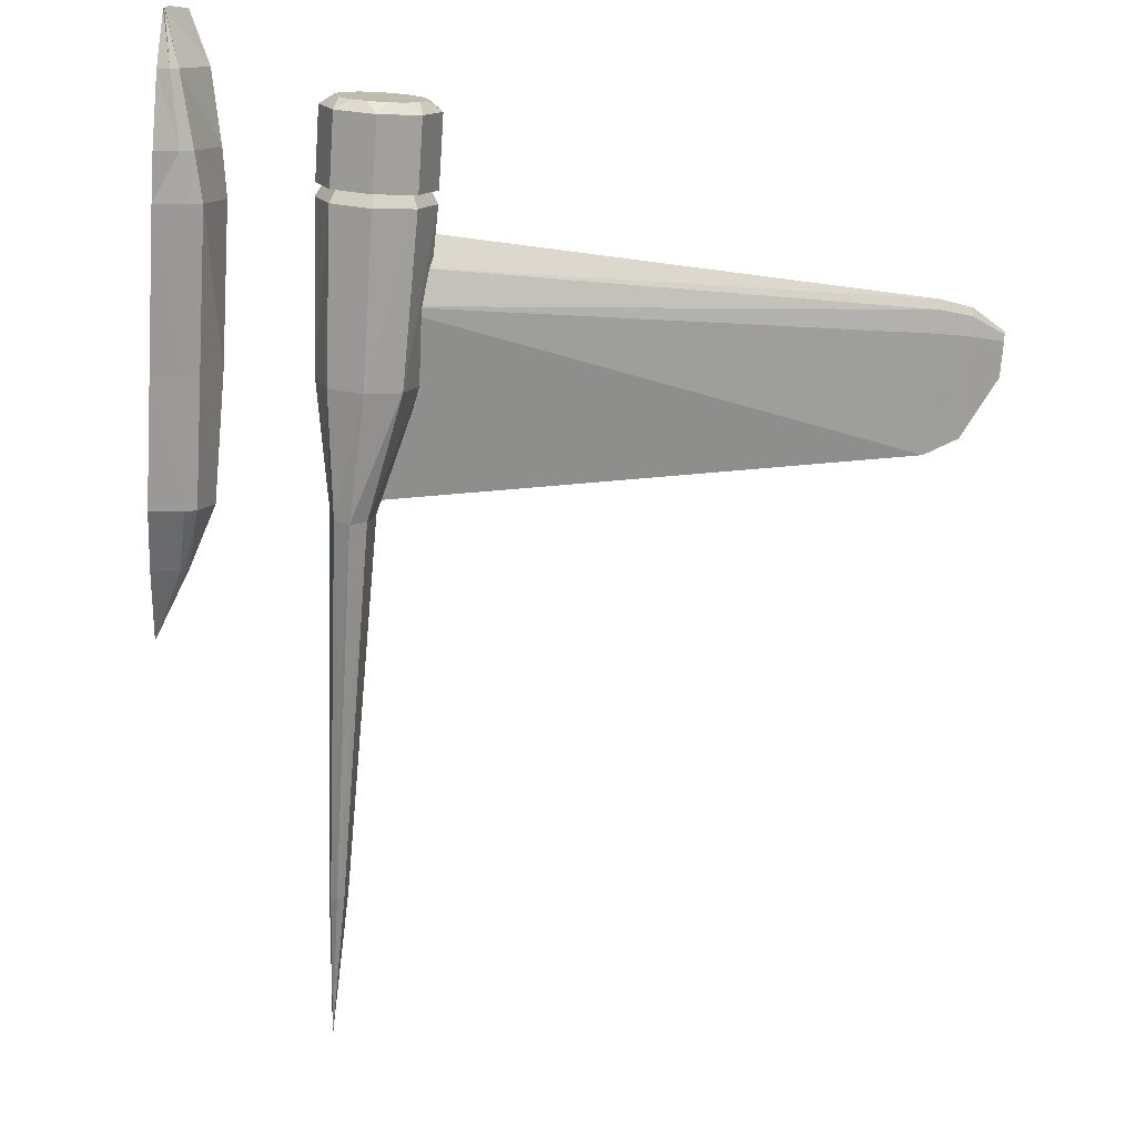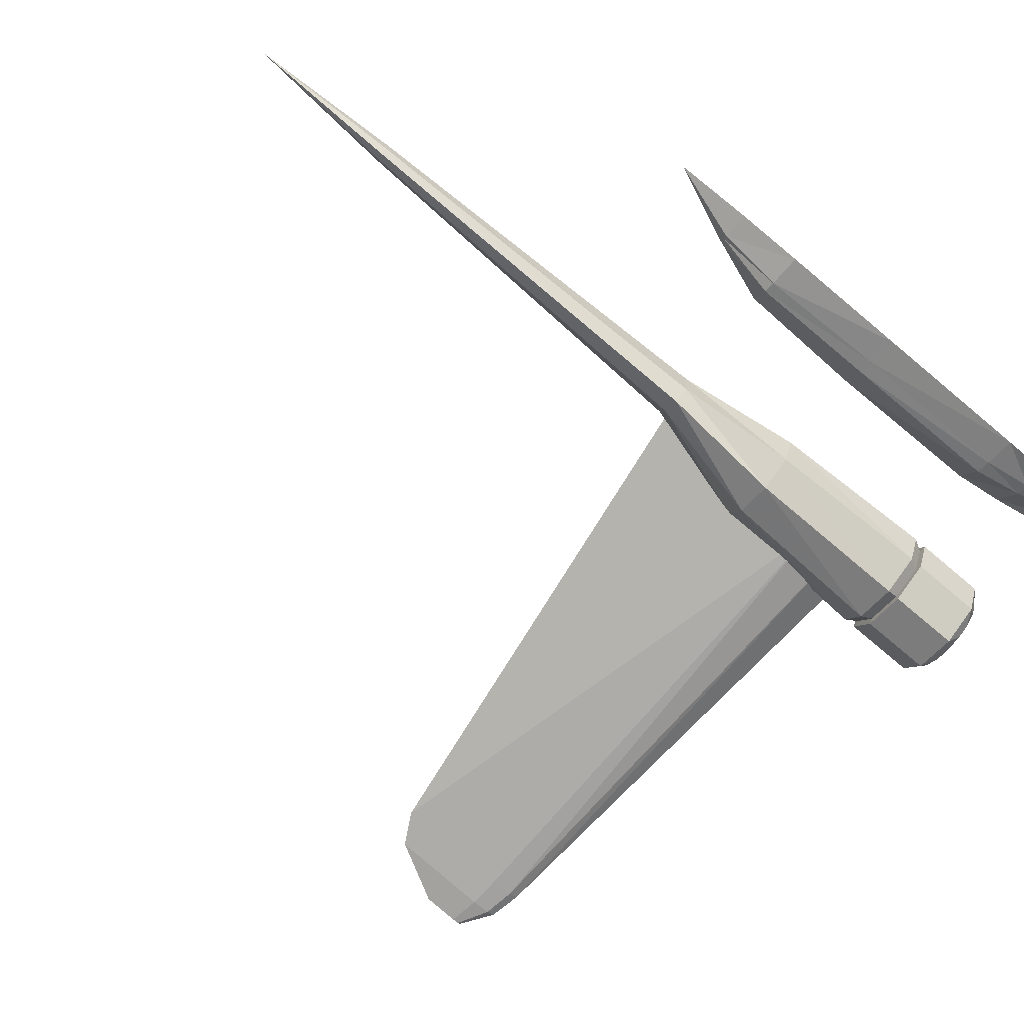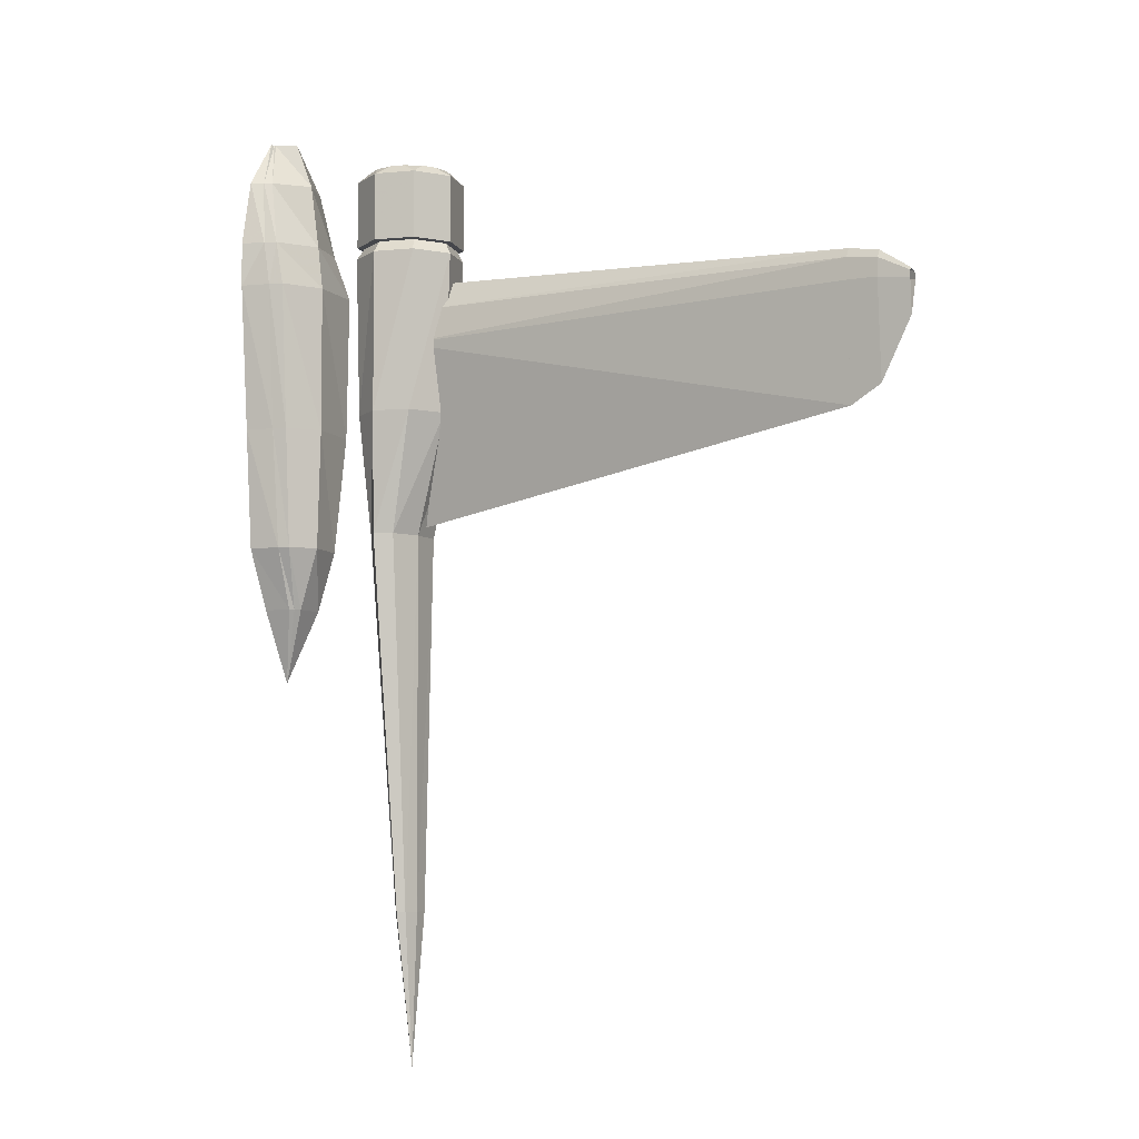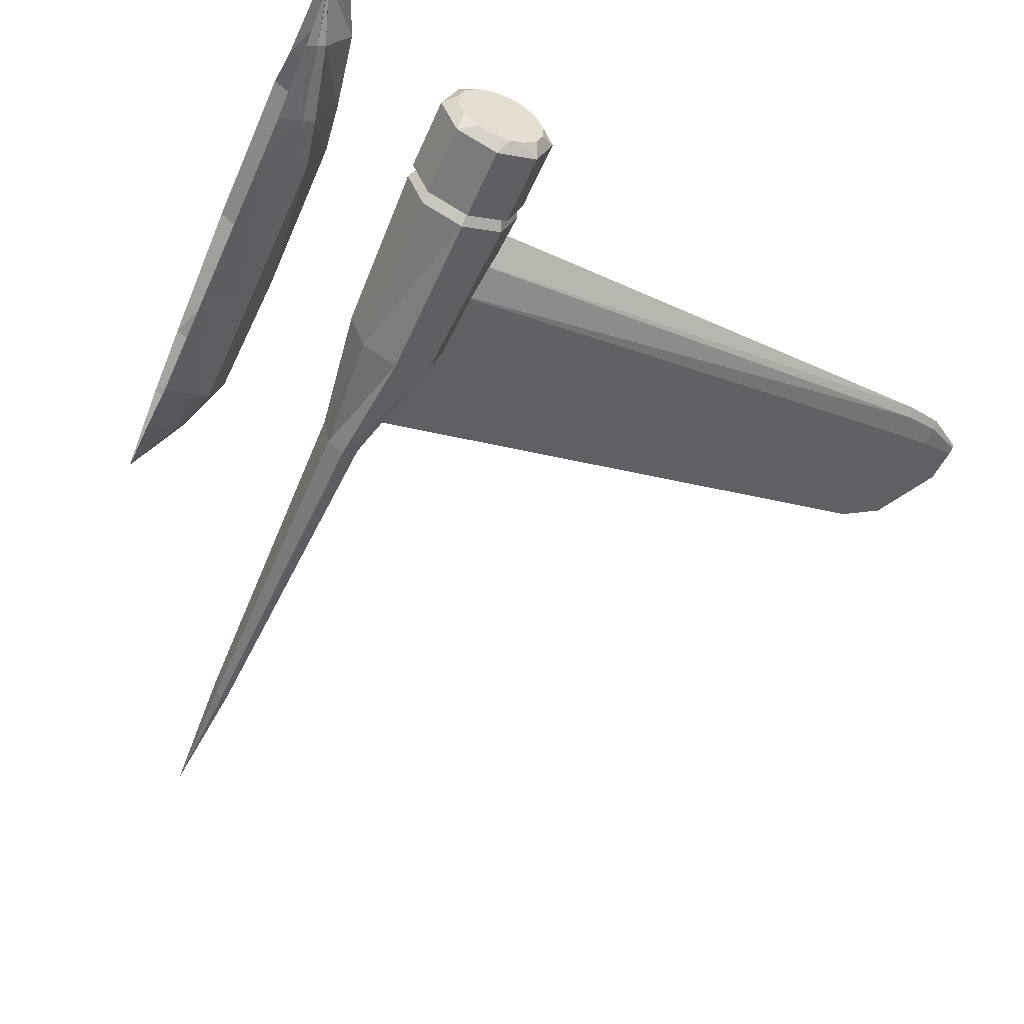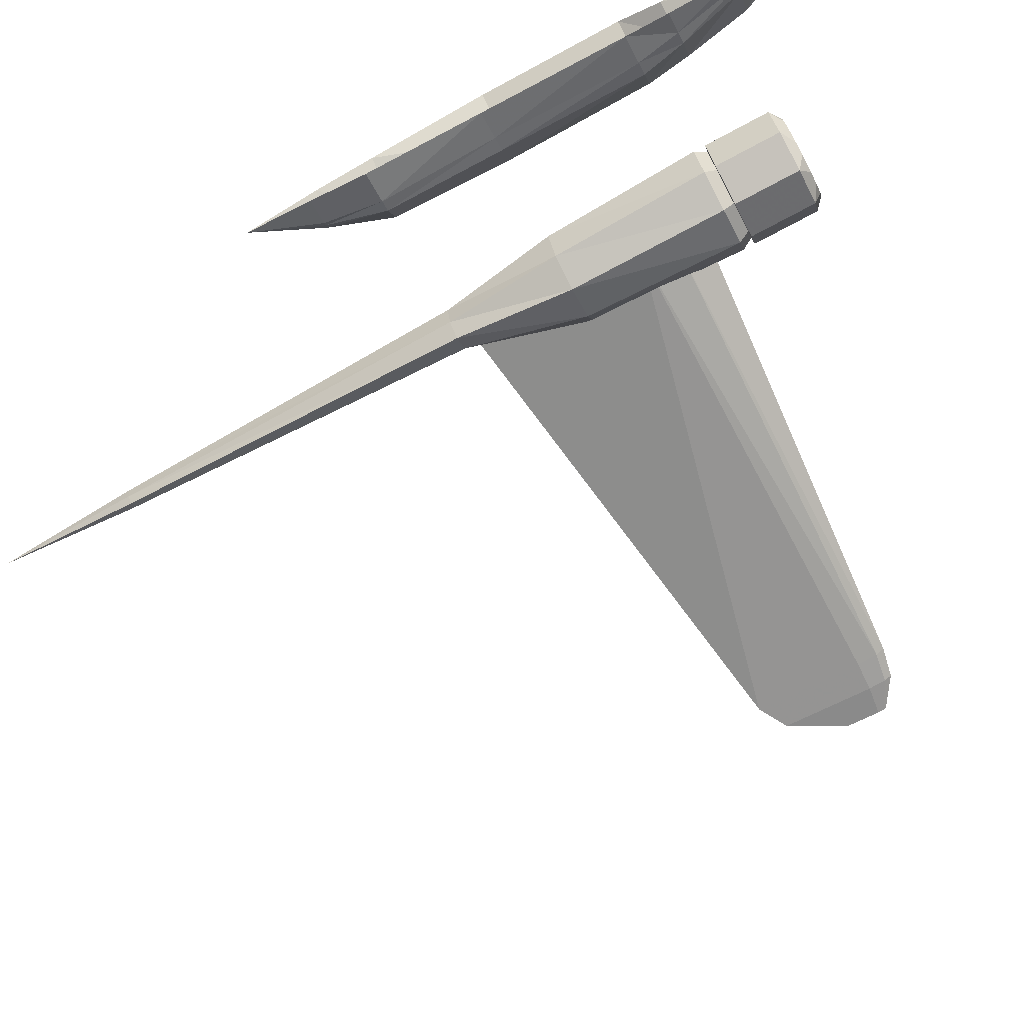
<metadata>
{"format":"obj","ext":"obj","renderer":"f3d","projection":"perspective","resolution":1024,"background":"white","views":[{"elev":-74.2,"azim":-3.8,"up":"+Y"},{"elev":-79.3,"azim":-129.9,"up":"+Y"},{"elev":-6.7,"azim":38.3,"up":"+Z"},{"elev":-53.2,"azim":-23.2,"up":"+Y"},{"elev":-73.1,"azim":-61.9,"up":"+Y"}]}
</metadata>
<code>
v 0.1886 0.1775 -1.4
v 0.2128 -0.01483 -1.4
v 0.1886 -0.05192 -1.4
v 0 -0.1316 -1.4
v 0 0.2572 -1.4
v 0.004783 0.07595 1.819
v 0.1219 -0.01482 1.819
v 0.004783 -0.1056 1.819
v 0 -0.1432 1.819
v 0 0.1135 1.819
v 0 -0.01482 1.819
v 0.3664 -0.003861 0.7821
v 0.3282 -0.007722 1.073
v 0.2681 0.3688 0.7821
v 0.2111 0.2751 1.073
v 0.2681 -0.2867 0.7821
v 0.2111 -0.2906 1.073
v 0 -0.4039 0.7821
v 0 -0.4077 1.073
v 0 0.5961 0.7821
v 0 0.4123 1.073
v 0.1678 -0.08021 -1.4
v 0.003085 -0.1189 1.819
v 0.1839 -0.3283 0.7821
v 0.1361 -0.3322 1.073
v 0.009341 0.06883 -1.882
v 0.3543 -0.0128 -0.9963
v 0.2723 0.2413 -0.9963
v 0.2723 -0.1954 -0.9963
v 0 -0.282 -0.9963
v 0 0.3829 -0.9963
v 0.2021 -0.2261 -0.9963
v 0.2507 -0.001787 1.509
v 0.1084 0.233 1.509
v 0.1084 -0.2366 1.509
v 0 -0.3338 1.509
v 0 0.3302 1.509
v 0.06359 -0.2711 1.509
v 0.3753 -0.008779 -0.196
v 0.2708 0.3483 -0.196
v 0.2708 -0.2365 -0.196
v 0 -0.3368 -0.196
v 0 0.5788 -0.196
v 0.1812 -0.2721 -0.196
v 0.2708 0.3483 -0.196
v 0.3753 -0.008779 -0.196
v 0.2681 0.3688 0.7821
v 0.3664 -0.003861 0.7821
v 0.9622 -0.2929 0.9122
v 0.8603 -0.04678 0.9122
v 0.9622 0.1993 0.9122
v 1.208 0.3013 0.9122
v 1.454 0.1993 0.9122
v 1.556 -0.04678 0.9122
v 1.454 -0.2929 0.9122
v 1.208 -0.3948 0.9122
v 1.208 -0.3948 -0.2082
v 1.423 -0.2929 -0.2082
v 1.512 -0.04678 -0.2082
v 1.423 0.1993 -0.2082
v 1.208 0.3013 -0.2082
v 0.9932 0.1993 -0.2082
v 0.9041 -0.04678 -0.2082
v 0.9932 -0.2929 -0.2082
v 1.127 -0.04932 -3.397
v 1.11 0.04213 -3.397
v 1.127 0.1336 -3.397
v 1.168 0.1715 -3.397
v 1.209 0.1336 -3.397
v 1.226 0.04213 -3.397
v 1.209 -0.04932 -3.397
v 1.168 -0.08719 -3.397
v 1.169 0.06929 -4.376
v 1.065 -0.1061 1.408
v 0.983 -0.1882 1.408
v 0.949 -0.1061 1.408
v 1.065 0.01253 1.408
v 0.949 0.01253 1.408
v 0.983 0.09462 1.408
v 1.149 0.09641 1.408
v 1.067 0.1785 1.408
v 1.149 0.2125 1.408
v 1.268 0.09641 1.408
v 1.268 0.2125 1.408
v 1.35 0.1785 1.408
v 1.352 0.01253 1.408
v 1.434 0.09462 1.408
v 1.468 0.01253 1.408
v 1.352 -0.1061 1.408
v 1.468 -0.1061 1.408
v 1.434 -0.1882 1.408
v 1.268 -0.19 1.408
v 1.35 -0.2721 1.408
v 1.268 -0.3061 1.408
v 1.149 -0.19 1.408
v 1.149 -0.3061 1.408
v 1.067 -0.2721 1.408
v 0.8603 -0.04678 1.349
v 0.9622 -0.2929 1.349
v 0.9622 0.1993 1.349
v 1.208 0.3013 1.349
v 1.454 0.1993 1.349
v 1.556 -0.04678 1.349
v 1.454 -0.2929 1.349
v 1.208 -0.3948 1.349
v 1.208 -0.3474 0.9079
v 0.9932 -0.2583 0.9079
v 1.423 -0.2583 0.9079
v 1.513 -0.04325 0.9079
v 1.423 0.1718 0.9079
v 1.208 0.2609 0.9079
v 0.9932 0.1718 0.9079
v 0.9041 -0.04325 0.9079
v 1.208 -0.3991 0.8346
v 0.9622 -0.2972 0.8346
v 1.454 -0.2972 0.8346
v 1.556 -0.05108 0.8346
v 1.454 0.195 0.8346
v 1.208 0.297 0.8346
v 0.9622 0.195 0.8346
v 0.8603 -0.05108 0.8346
v 1.16 0.08594 -3.385
v 1.061 -0.2436 -0.988
v 1.022 -0.04678 -0.988
v 1.061 0.15 -0.988
v 1.157 0.2315 -0.988
v 1.252 0.15 -0.988
v 1.292 -0.04678 -0.988
v 1.252 -0.2436 -0.988
v 1.157 -0.3251 -0.988
v 1.168 0.1715 -3.397
v 1.169 0.06929 -4.376
v 1.127 0.1336 -3.397
v 1.168 0.1715 -3.397
v 1.127 0.1336 -3.397
v 1.169 0.06929 -4.376
v 1.144 0.04085 -3.507
v 1.271 0.03578 -0.9295
v 1.271 -0.1619 0.2558
v 1.271 -0.1095 0.4805
v 1.271 0.01692 0.6736
v 1.271 0.1434 0.4805
v 1.271 0.1957 0.2558
v 1.271 0.03578 -0.9295
v 1.271 -0.1619 0.2558
v 1.271 -0.1095 0.4805
v 1.271 0.01692 0.6736
v 1.271 0.1434 0.4805
v 1.271 0.1957 0.2558
v 1.271 0.03578 -0.9295
v 1.271 -0.1619 0.2558
v 1.271 -0.1095 0.4805
v 1.271 0.01692 0.6736
v 1.271 0.1434 0.4805
v 1.271 0.1957 0.2558
v 1.271 0.03578 -0.9295
v 1.271 -0.1619 0.2558
v 1.271 -0.1095 0.4805
v 1.271 0.01692 0.6736
v 1.271 0.1434 0.4805
v 1.271 0.1957 0.2558
v 1.271 0.03578 -0.9295
v 1.271 -0.1619 0.2558
v 1.271 -0.1095 0.4805
v 1.271 0.01692 0.6736
v 1.271 0.1434 0.4805
v 1.271 0.1957 0.2558
v 1.271 0.03578 -0.9295
v 1.271 -0.1619 0.2558
v 1.271 -0.1095 0.4805
v 1.271 0.01692 0.6736
v 1.271 0.1434 0.4805
v 1.271 0.1957 0.2558
v 4.445 0.2663 0.2596
v 4.447 0.2341 0.3979
v 4.453 0.1409 0.4552
v 4.456 0.1123 0.3979
v 4.458 0.1004 0.2596
v 4.453 0.1452 -0.4703
v 4.445 0.2663 0.2596
v 4.447 0.2341 0.3979
v 4.453 0.1409 0.4552
v 4.456 0.1123 0.3979
v 4.458 0.1004 0.2596
v 4.453 0.1452 -0.4703
v 4.445 0.2663 0.2596
v 4.447 0.2341 0.3979
v 4.453 0.1409 0.4552
v 4.456 0.1123 0.3979
v 4.458 0.1004 0.2596
v 4.453 0.1452 -0.4703
v 4.445 0.2663 0.2596
v 4.447 0.2341 0.3979
v 4.453 0.1409 0.4552
v 4.456 0.1123 0.3979
v 4.458 0.1004 0.2596
v 4.453 0.1452 -0.4703
v 4.445 0.2663 0.2596
v 4.447 0.2341 0.3979
v 4.453 0.1409 0.4552
v 4.456 0.1123 0.3979
v 4.458 0.1004 0.2596
v 4.453 0.1452 -0.4703
v 4.652 0.1553 -0.3609
v 4.657 0.1177 0.2527
v 4.655 0.1276 0.369
v 4.653 0.1517 0.4172
v 4.648 0.2357 0.369
v 4.646 0.2628 0.2527
v 4.652 0.1553 -0.3609
v 4.657 0.1177 0.2527
v 4.655 0.1276 0.369
v 4.653 0.1517 0.4172
v 4.648 0.2357 0.369
v 4.646 0.2628 0.2527
v 4.652 0.1553 -0.3609
v 4.657 0.1177 0.2527
v 4.655 0.1276 0.369
v 4.653 0.1517 0.4172
v 4.648 0.2357 0.369
v 4.646 0.2628 0.2527
v 4.652 0.1553 -0.3609
v 4.657 0.1177 0.2527
v 4.655 0.1276 0.369
v 4.653 0.1517 0.4172
v 4.648 0.2357 0.369
v 4.646 0.2628 0.2527
v 4.652 0.1553 -0.3609
v 4.657 0.1177 0.2527
v 4.655 0.1276 0.369
v 4.653 0.1517 0.4172
v 4.648 0.2357 0.369
v 4.646 0.2628 0.2527
v 4.849 0.2177 0.2294
v 4.85 0.2082 0.2703
v 4.852 0.1628 0.2873
v 4.853 0.1543 0.2703
v 4.854 0.1508 0.2294
v 4.852 0.1641 0.01321
v 4.849 0.2177 0.2294
v 4.85 0.2082 0.2703
v 4.852 0.1628 0.2873
v 4.853 0.1543 0.2703
v 4.854 0.1508 0.2294
v 4.852 0.1641 0.01321
v 4.849 0.2177 0.2294
v 4.85 0.2082 0.2703
v 4.852 0.1628 0.2873
v 4.853 0.1543 0.2703
v 4.854 0.1508 0.2294
v 4.852 0.1641 0.01321
v 4.849 0.2177 0.2294
v 4.85 0.2082 0.2703
v 4.852 0.1628 0.2873
v 4.853 0.1543 0.2703
v 4.854 0.1508 0.2294
v 4.852 0.1641 0.01321
v 4.849 0.2177 0.2294
v 4.85 0.2082 0.2703
v 4.852 0.1628 0.2873
v 4.853 0.1543 0.2703
v 4.854 0.1508 0.2294
v 4.852 0.1641 0.01321
v 4.849 0.2177 0.2294
v 4.85 0.2082 0.2703
v 4.852 0.1628 0.2873
v 4.853 0.1543 0.2703
v 4.854 0.1508 0.2294
v 4.852 0.1641 0.01321
f 11 7 6
f 11 8 7
f 11 6 10
f 14 15 13 12
f 12 13 17 16
f 15 14 20 21
f 9 23 11
f 23 8 11
f 17 25 24 16
f 25 19 18 24
f 22 4 26
f 3 22 26
f 5 1 26
f 2 3 26
f 1 2 26
f 1 28 27 2
f 2 27 29 3
f 28 1 5 31
f 32 22 3 29
f 30 4 22 32
f 15 34 33 13
f 34 6 7 33
f 13 33 35 17
f 33 7 8 35
f 6 34 37 10
f 34 15 21 37
f 23 38 35 8
f 38 25 17 35
f 9 36 38 23
f 36 19 25 38
f 28 40 39 27
f 27 39 41 29
f 39 12 16 41
f 14 40 43 20
f 40 28 31 43
f 24 44 41 16
f 44 32 29 41
f 18 42 44 24
f 42 30 32 44
f 45 47 48 46
f 75 76 74
f 78 79 77
f 81 82 80
f 84 85 83
f 87 88 86
f 90 91 89
f 93 94 92
f 96 97 95
f 98 99 49 50
f 100 98 50 51
f 101 100 51 52
f 102 101 52 53
f 103 102 53 54
f 104 103 54 55
f 105 104 55 56
f 99 105 56 49
f 65 72 73
f 72 71 73
f 71 70 73
f 70 69 73
f 69 68 73
f 67 66 73
f 66 65 73
f 74 95 97 75
f 77 74 76 78
f 98 76 75 99
f 80 77 79 81
f 100 79 78 98
f 83 80 82 84
f 101 82 81 100
f 86 83 85 87
f 102 85 84 101
f 89 86 88 90
f 103 88 87 102
f 92 89 91 93
f 104 91 90 103
f 95 92 94 96
f 105 94 93 104
f 96 105 99 97
f 75 97 99
f 76 98 78
f 79 100 81
f 82 101 84
f 85 102 87
f 88 103 90
f 91 104 93
f 94 105 96
f 74 89 92 95
f 83 74 77 80
f 74 83 86 89
f 56 106 107 49
f 55 108 106 56
f 54 109 108 55
f 53 110 109 54
f 52 111 110 53
f 51 112 111 52
f 50 113 112 51
f 49 107 113 50
f 106 114 115 107
f 114 57 64 115
f 108 116 114 106
f 116 58 57 114
f 109 117 116 108
f 117 59 58 116
f 110 118 117 109
f 118 60 59 117
f 111 119 118 110
f 119 61 60 118
f 112 120 119 111
f 120 62 61 119
f 113 121 120 112
f 121 63 62 120
f 107 115 121 113
f 115 64 63 121
f 64 123 124 63
f 123 65 66 124
f 63 124 125 62
f 124 66 67 125
f 62 125 126 61
f 125 67 68 126
f 61 126 127 60
f 126 68 69 127
f 60 127 128 59
f 127 69 70 128
f 59 128 129 58
f 128 70 71 129
f 58 129 130 57
f 129 71 72 130
f 57 130 123 64
f 130 72 65 123
f 73 68 131 132
f 67 73 132 133
f 68 67 133 131
f 131 133 135 134
f 133 132 136 135
f 132 131 134 136
f 134 135 136
f 139 138 144 145
f 140 139 145 146
f 140 141 147 146
f 142 141 147 148
f 143 142 148 149
f 138 143 149 144
f 145 144 150 151
f 146 145 151 152
f 146 147 153 152
f 148 147 153 154
f 149 148 154 155
f 144 149 155 150
f 173 167 180 174
f 172 166 181 175
f 171 165 182 176
f 170 164 183 177
f 169 163 184 178
f 168 162 185 179
f 167 161 186 180
f 166 160 187 181
f 165 159 188 182
f 164 158 189 183
f 163 157 190 184
f 162 156 191 185
f 161 155 192 186
f 160 154 193 187
f 159 153 194 188
f 158 152 195 189
f 157 151 196 190
f 156 150 197 191
f 150 155 192 197
f 155 154 193 192
f 154 153 194 193
f 152 153 194 195
f 152 151 196 195
f 151 150 197 196
f 143 138 203 198
f 142 143 198 199
f 141 142 199 200
f 141 140 201 200
f 139 140 201 202
f 138 139 202 203
f 203 202 205 204
f 202 201 206 205
f 200 201 206 207
f 200 199 208 207
f 199 198 209 208
f 198 203 204 209
f 196 197 210 211
f 195 196 211 212
f 195 194 213 212
f 193 194 213 214
f 192 193 214 215
f 197 192 215 210
f 191 197 210 216
f 190 196 211 217
f 195 189 218 212
f 194 188 219 213
f 193 187 220 214
f 192 186 221 215
f 185 191 216 222
f 184 190 217 223
f 183 189 218 224
f 182 188 219 225
f 181 187 220 226
f 180 186 221 227
f 185 179 228 222
f 184 178 229 223
f 183 177 230 224
f 182 176 231 225
f 175 181 226 232
f 174 180 227 233
f 227 233 234 240
f 226 232 235 241
f 231 225 242 236
f 230 224 243 237
f 229 223 244 238
f 228 222 245 239
f 221 227 240 246
f 220 226 241 247
f 219 225 242 248
f 218 224 243 249
f 217 223 244 250
f 216 222 245 251
f 221 215 252 246
f 220 214 253 247
f 219 213 254 248
f 218 212 255 249
f 211 217 250 256
f 210 216 251 257
f 210 215 252 257
f 215 214 253 252
f 214 213 254 253
f 212 213 254 255
f 212 211 256 255
f 211 210 257 256
f 209 204 269 264
f 208 209 264 265
f 207 208 265 266
f 207 206 267 266
f 205 206 267 268
f 204 205 268 269
f 263 269 268 262
f 262 268 267 261
f 260 266 267 261
f 260 266 265 259
f 259 265 264 258
f 258 264 269 263
f 256 262 261 255
f 254 260 261 255
f 254 260 259 253
f 253 259 258 252
f 257 263 262 256
f 252 258 263 257

</code>
